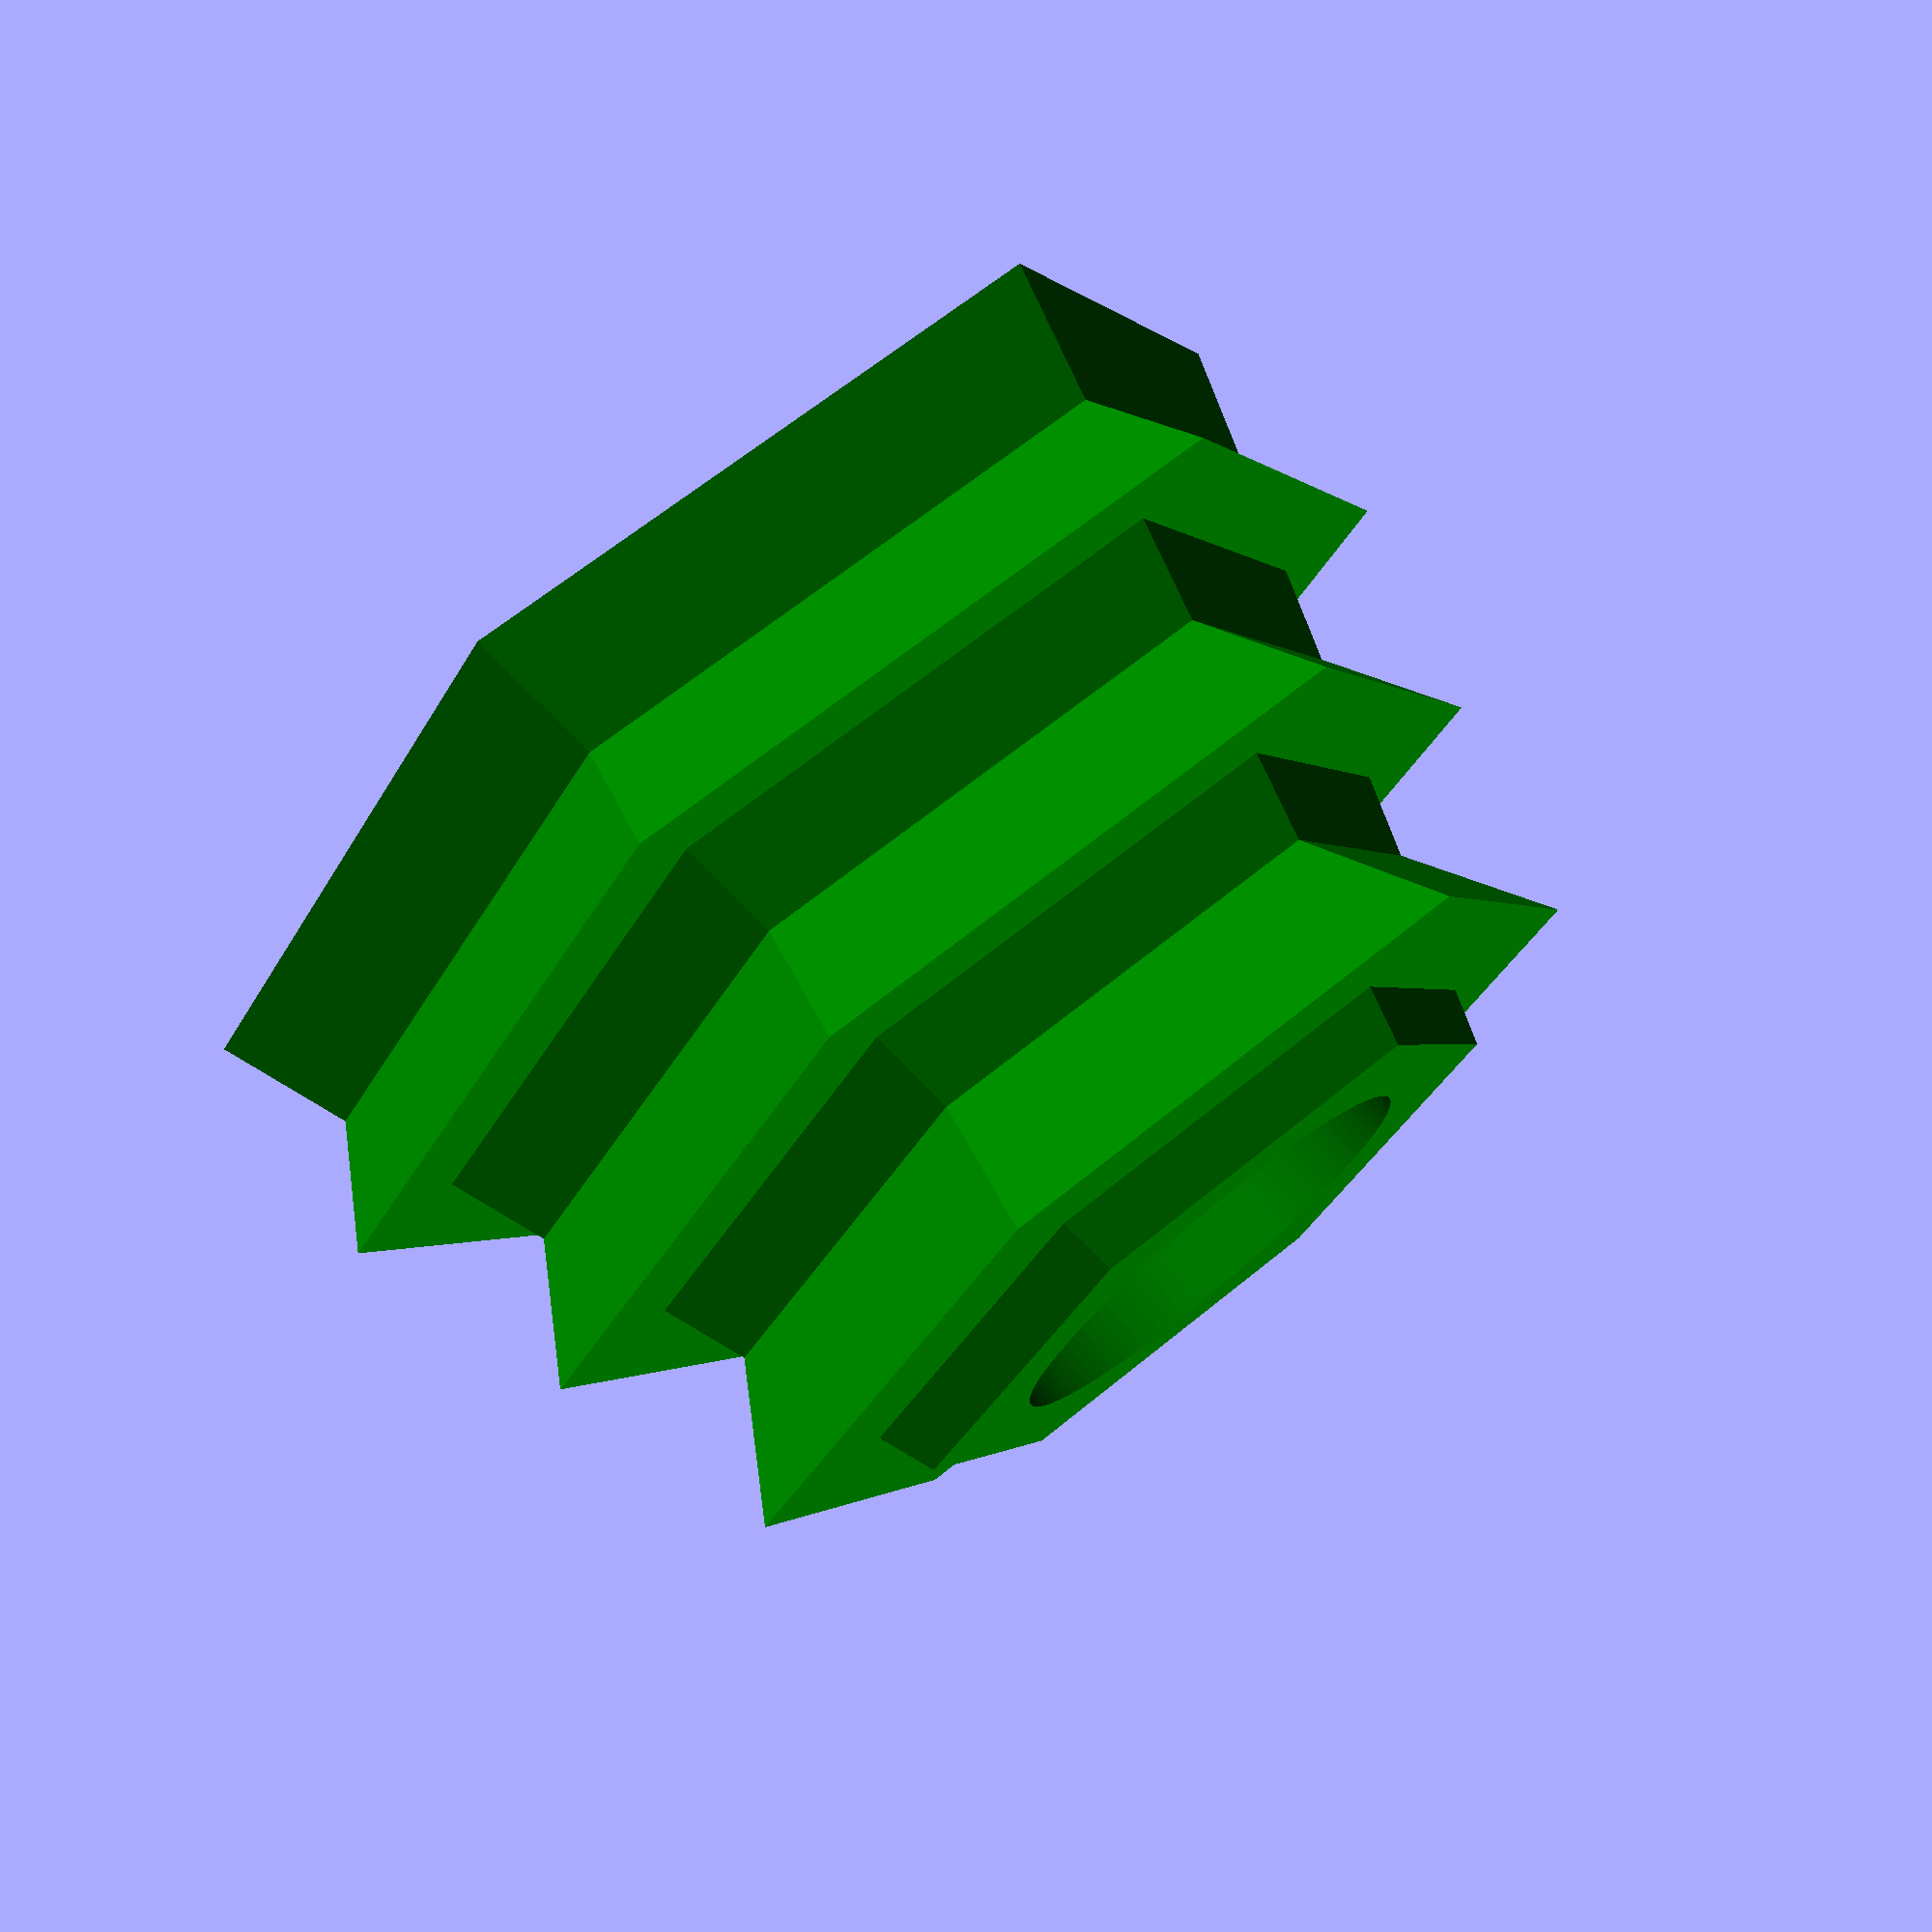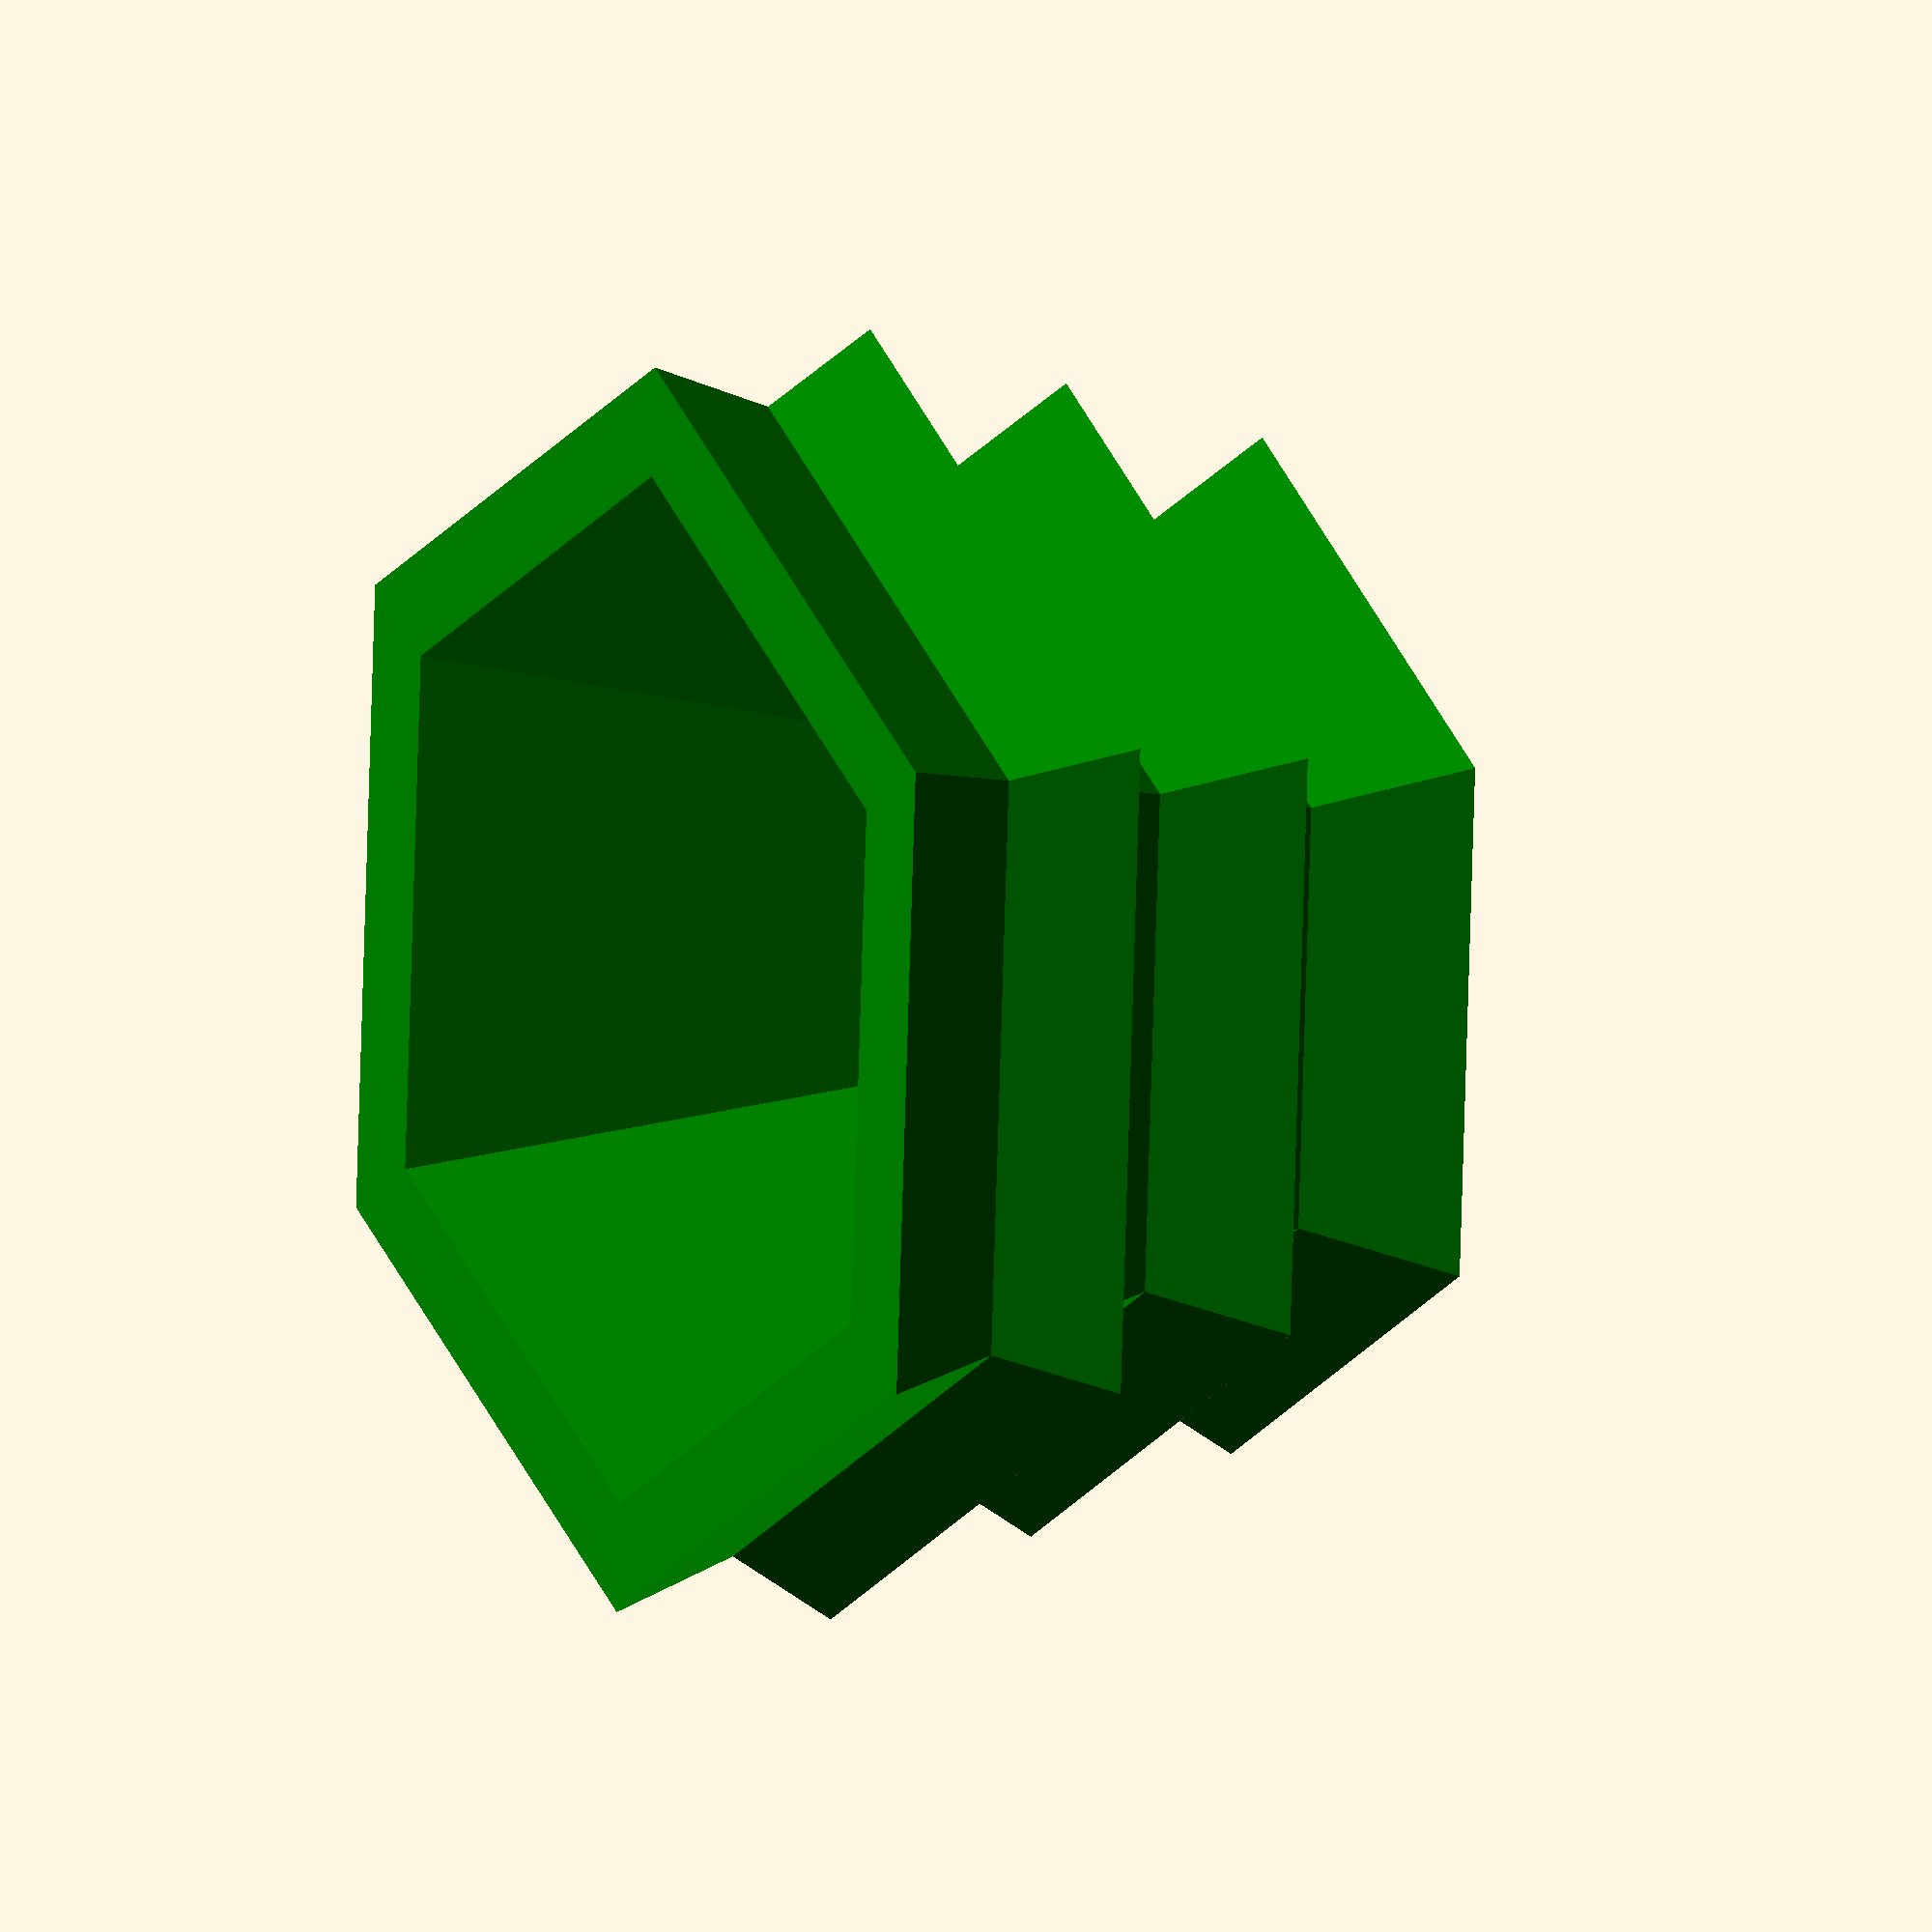
<openscad>
//$fn=6;
//$fn=9;
//$fn=12;
//$fn=24;
//$fn=100;

// Ecken vom Halter - Corners of the holder
halterecken=6; // [3:100]


// Durchmesser des Lochs für die Kerze oben - Diameter of the hole for the candle above
durchmesserkerzeoben=18.35;

// Durchmesser des Lochs für die Kerze unten - Diameter of the hole for the candle below
durchmesserkerzeunten=18.25;

// Tiefe des Lochs für die Kerze - Depth of the hole for the candle
lochkerze=5;

// Durchmesser vom Halter oben - Diameter of the holder above
durchmesserhalteroben=28;

// Durchmesser vom Halter unten - Diameter of the holder below
durchmesserhalterunten=50;

// Höhe vom Halter - Height from holder
halterhoehe=30;

// Ringe - rings ?
halterrige=1; // [1:ja - yes,0:nein - no]


translate([0,0,0]) staender(durchmesserhalterunten,durchmesserhalteroben,halterhoehe,halterrige,halterecken);


/*
translate([0,0,0]) staender(50,25,50,0,16);

translate([0,28,0]) staender(15,25,30,0,32);
translate([28,0,0]) staender(15,25,30,0,32);
translate([-28,0,0]) staender(15,25,30,0,32);
translate([0,-28,0]) staender(15,25,30,0,32);

translate([0,50,0]) staender(45,40,10,1,16);
translate([50,0,0]) staender(45,40,10,1,16);
translate([-50,0,0]) staender(45,40,10,1,16);
translate([0,-50,0]) staender(45,40,10,1,16);
*/
/*
FAV
translate([-50,14,0]) staender(35,25,30,0);
translate([-74,0,0]) staender(35,25,20,0);
translate([-50,-14,0]) staender(35,25,40,0);

translate([0,0,0]) staender(45,30);
*/



/*
translate([-50,14,0]) staender(35,25,30,0);
translate([-74,0,0]) staender(35,25,20,0);
translate([-50,-14,0]) staender(35,25,40,0);


translate([0,0,0]) staender(30);
translate([50,0,0]) staender(35);
translate([50,50,0]) staender(45,30);
translate([0,50,0]) staender(45,35);
translate([50,100,0]) staender(40,30,20,0);
translate([0,100,0]) staender(45,35,20,0);
*/

module staender(unten=30, oben=25, hoehe=20, ringe=1, $fn=6) {
translate([0,0,hoehe/2]) {
color("green") {
difference() {
union() {
cylinder(r1=unten/2,r2=oben/2,h=hoehe,center=true);

if(ringe==1) {
translate([0,0,hoehe*0.3]) cylinder(r1=(((unten-oben)*0.25)+oben)/2-1,r2=(((unten-oben)*0.25)+oben)/2+(unten-oben)/6,h=hoehe/4,center=true);

translate([0,0,0]) cylinder(r1=(((unten-oben)*0.5)+oben)/2-1,r2=(((unten-oben)*0.5)+oben)/2+(unten-oben)/6,h=hoehe/4,center=true);

translate([0,0,-hoehe*0.3]) cylinder(r1=(((unten-oben)*0.75)+oben)/2-1,r2=(((unten-oben)*0.75)+oben)/2+(unten-oben)/6,h=hoehe/4,center=true);
}
}
translate([0,0,hoehe/2]) cylinder(r1=durchmesserkerzeunten/2,r2=durchmesserkerzeoben/2,h=lochkerze*2,center=true,$fn=100);
translate([0,0,-lochkerze-1.5]) cylinder(r1=unten/2-2,r2=oben/2-2,h=hoehe,center=true);
}
}
}
}
</openscad>
<views>
elev=286.2 azim=246.5 roll=320.6 proj=p view=solid
elev=352.7 azim=266.5 roll=240.4 proj=o view=solid
</views>
